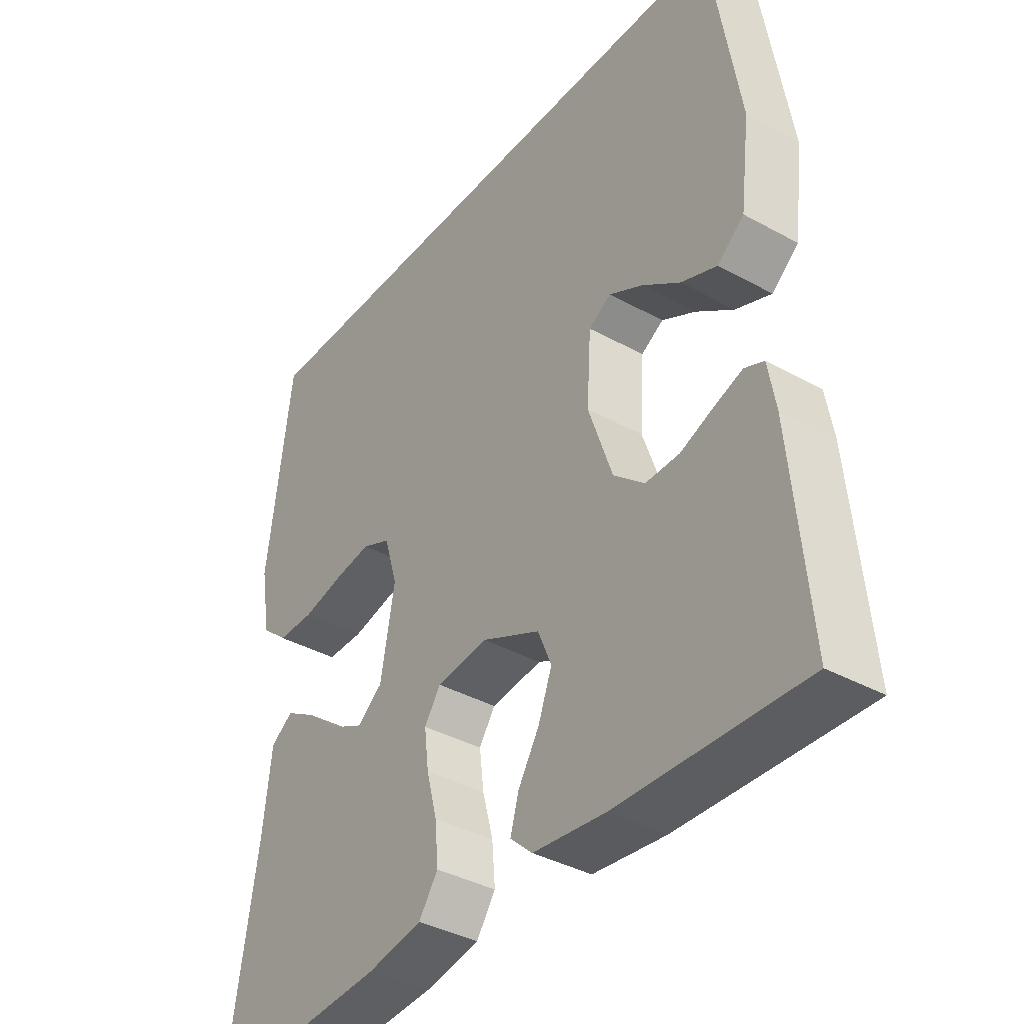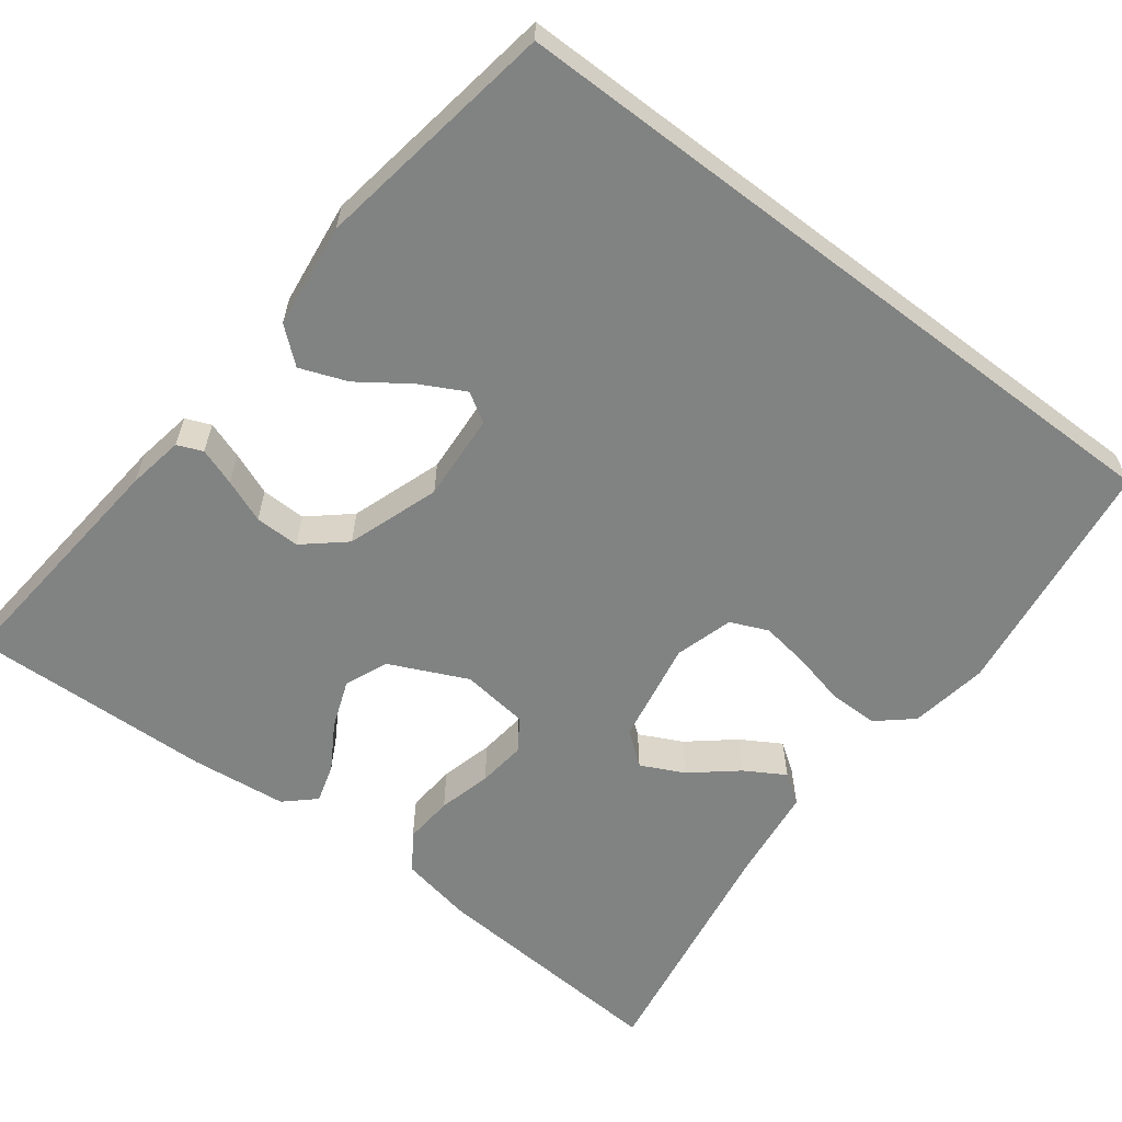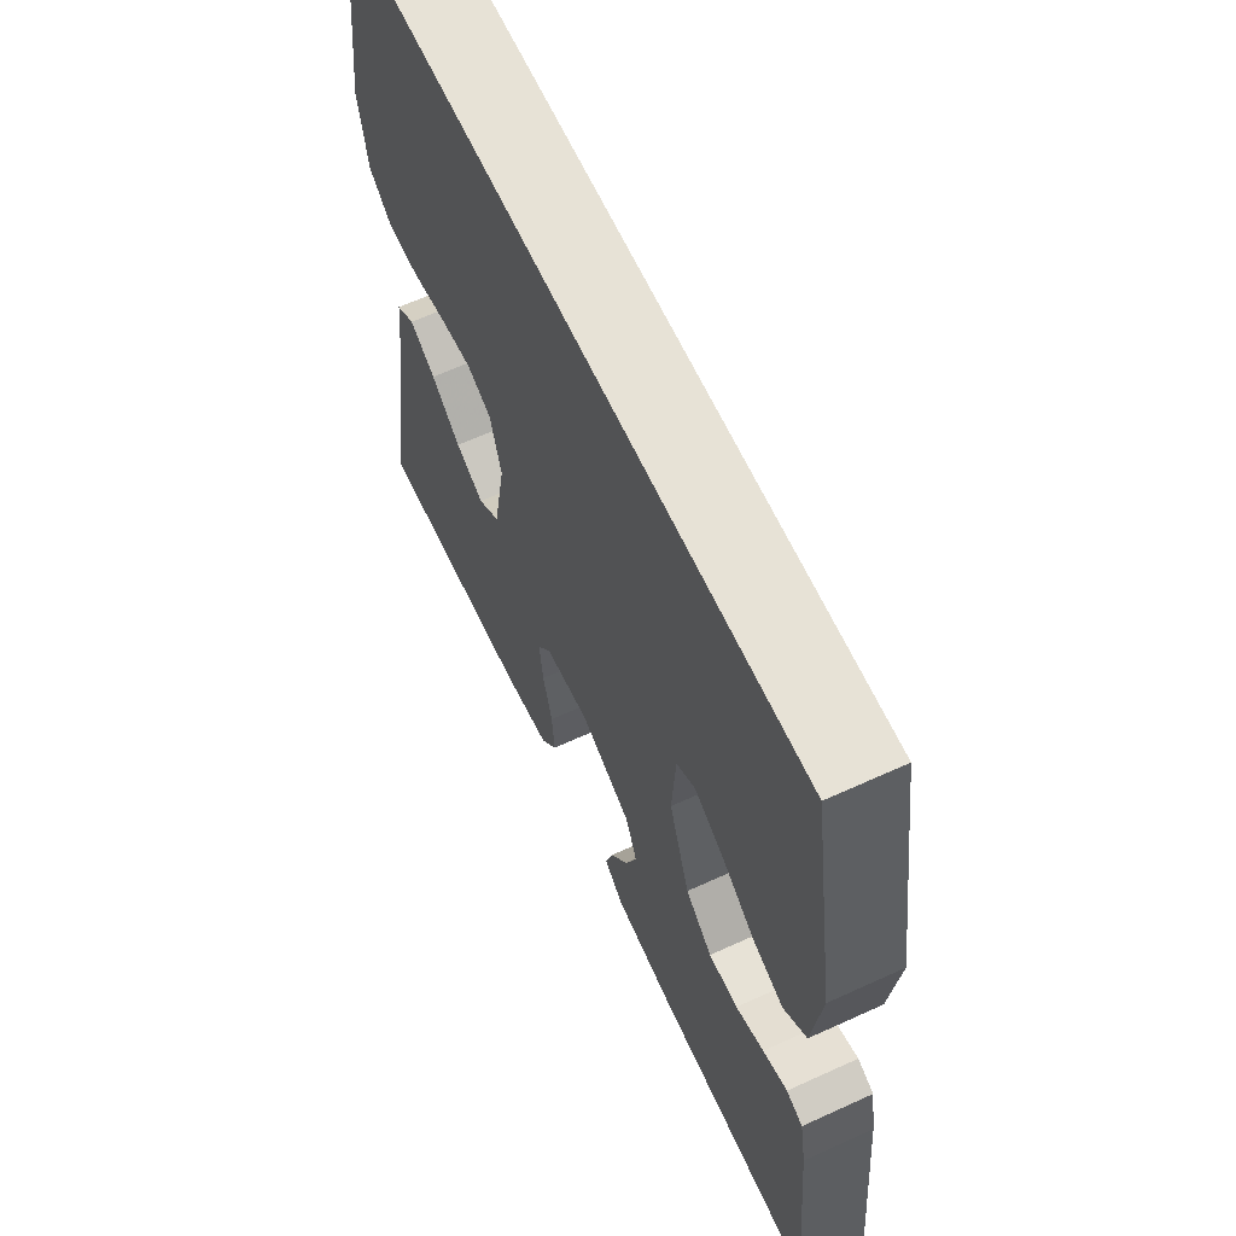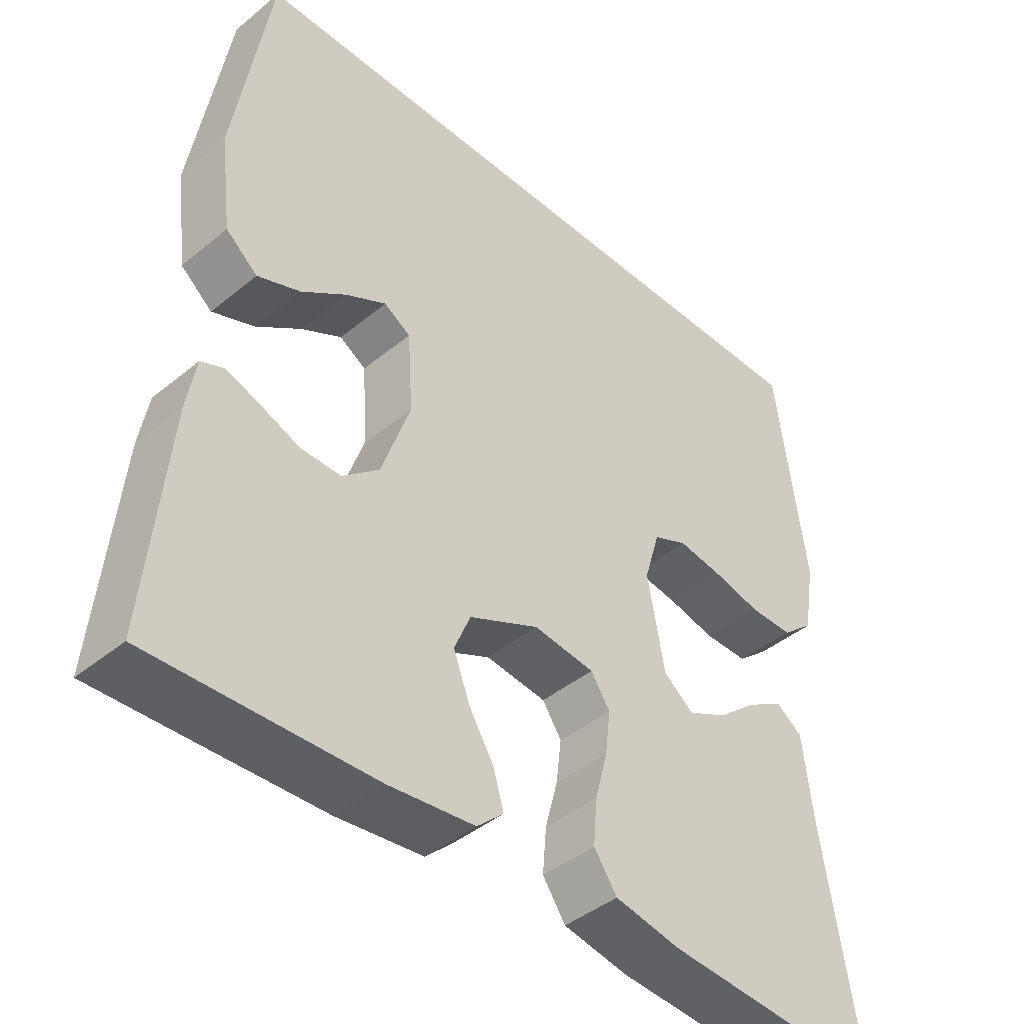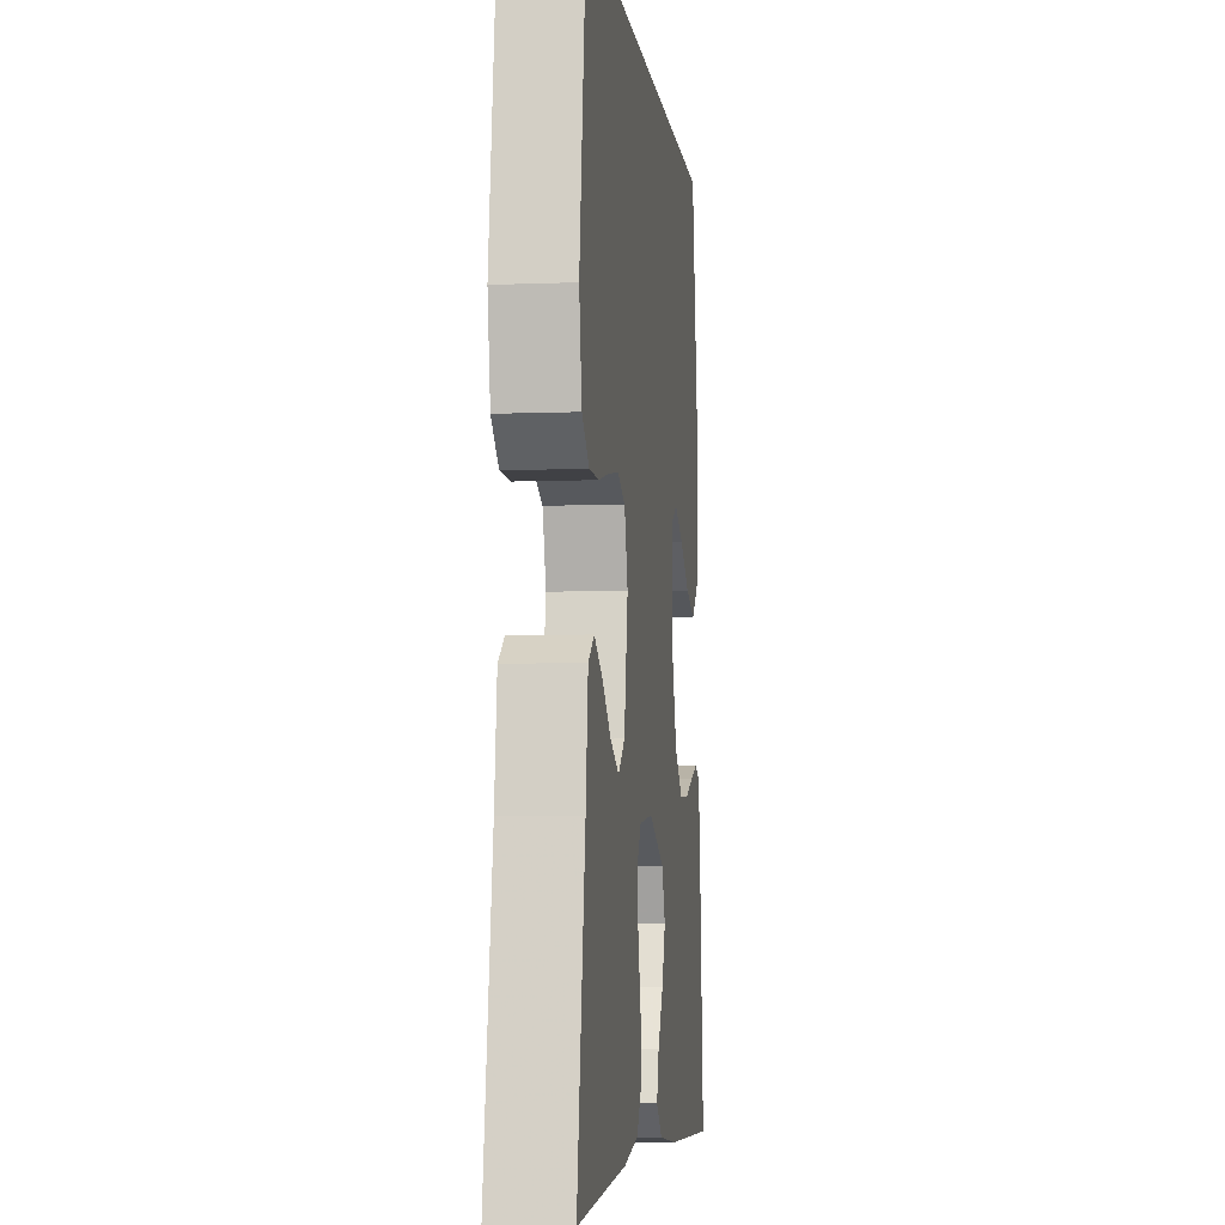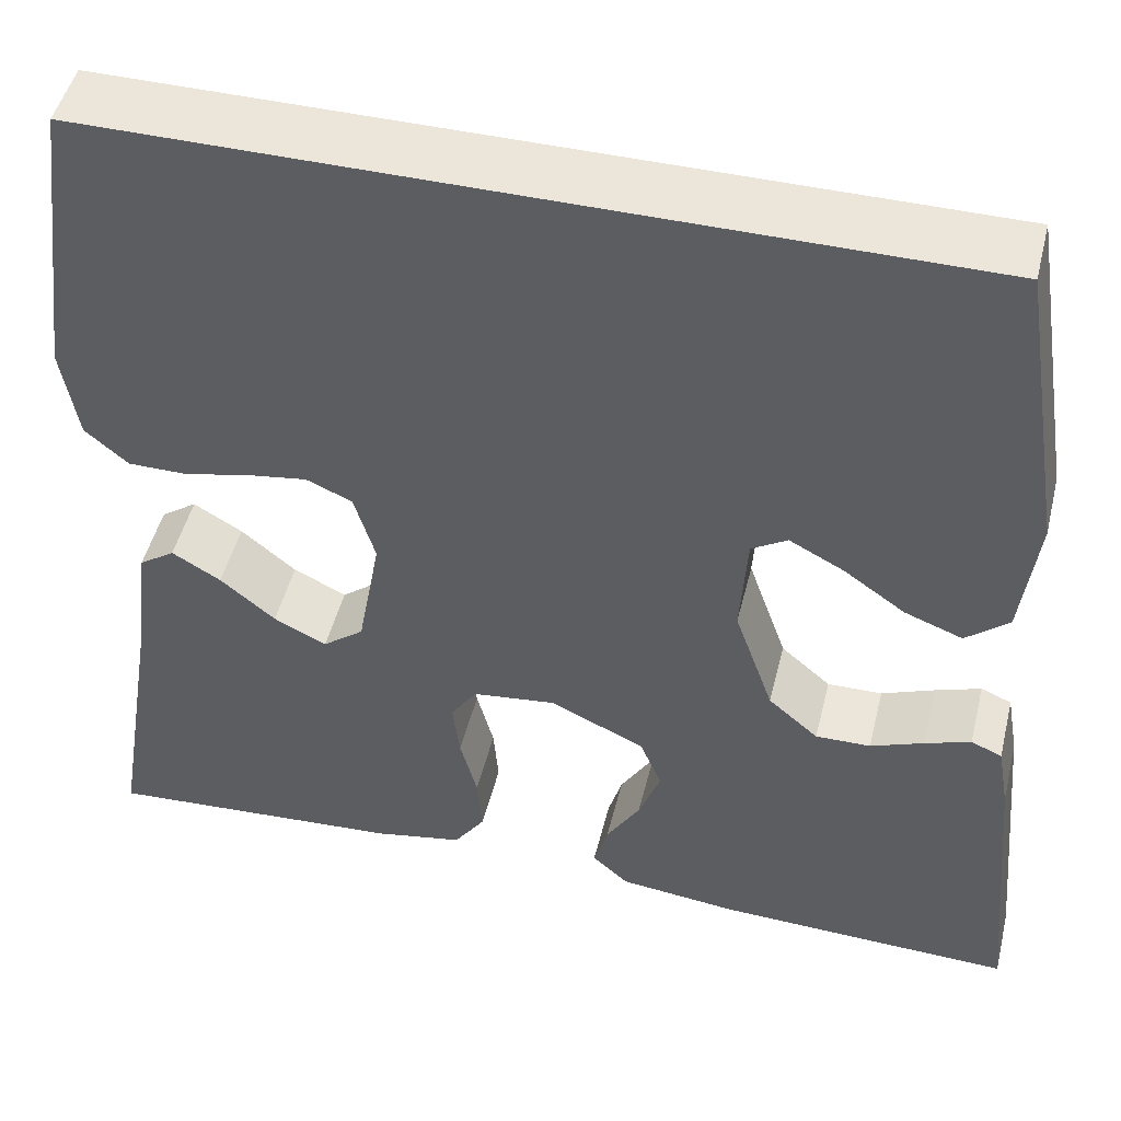
<metadata>
{"format":"obj","ext":"obj","renderer":"f3d","projection":"perspective","resolution":1024,"background":"white","views":[{"elev":-38.0,"azim":-125.1,"up":"+Z"},{"elev":-60.6,"azim":-37.2,"up":"+Y"},{"elev":63.6,"azim":-114.8,"up":"+Z"},{"elev":-42.7,"azim":-45.6,"up":"+Z"},{"elev":-5.8,"azim":97.0,"up":"+Z"},{"elev":48.5,"azim":-166.2,"up":"+Z"}]}
</metadata>
<code>
v 0.451 0.07 0.5
v 0.491 0.07 0.2
v 0.475 0.07 0.104
v 0.432 0.07 0.067
v 0.372 0.07 0.067
v 0.307 0.07 0.082
v 0.247 0.07 0.091
v 0.201 0.07 0.071
v 0.18 0.07 0
v 0.203 0.07 -0.127
v 0.244 0.07 -0.159
v 0.297 0.07 -0.133
v 0.352 0.07 -0.087
v 0.401 0.07 -0.058
v 0.437 0.07 -0.083
v 0.451 0.07 -0.2
v 0.5 0.07 -0.5
v 0.2 0.07 -0.48
v 0.111 0.07 -0.463
v 0.08 0.07 -0.418
v 0.085 0.07 -0.357
v 0.102 0.07 -0.292
v 0.109 0.07 -0.233
v 0.083 0.07 -0.194
v 0 0.07 -0.184
v -0.095 0.07 -0.228
v -0.117 0.07 -0.281
v -0.095 0.07 -0.34
v -0.061 0.07 -0.396
v -0.047 0.07 -0.444
v -0.083 0.07 -0.477
v -0.2 0.07 -0.49
v -0.5 0.07 -0.5
v -0.472 0.07 -0.2
v -0.46 0.07 -0.131
v -0.429 0.07 -0.118
v -0.383 0.07 -0.134
v -0.33 0.07 -0.155
v -0.275 0.07 -0.156
v -0.225 0.07 -0.113
v -0.186 0.07 0
v -0.193 0.07 0.107
v -0.229 0.07 0.129
v -0.284 0.07 0.1
v -0.345 0.07 0.057
v -0.403 0.07 0.035
v -0.446 0.07 0.071
v -0.462 0.07 0.2
v -0.414 0.07 0.5
v 0.451 0 0.5
v 0.491 0 0.2
v 0.475 0 0.104
v 0.432 0 0.067
v 0.372 0 0.067
v 0.307 0 0.082
v 0.247 0 0.091
v 0.201 0 0.071
v 0.18 0 0
v 0.203 0 -0.127
v 0.244 0 -0.159
v 0.297 0 -0.133
v 0.352 0 -0.087
v 0.401 0 -0.058
v 0.437 0 -0.083
v 0.451 0 -0.2
v 0.5 0 -0.5
v 0.2 0 -0.48
v 0.111 0 -0.463
v 0.08 0 -0.418
v 0.085 0 -0.357
v 0.102 0 -0.292
v 0.109 0 -0.233
v 0.083 0 -0.194
v 0 0 -0.184
v -0.095 0 -0.228
v -0.117 0 -0.281
v -0.095 0 -0.34
v -0.061 0 -0.396
v -0.047 0 -0.444
v -0.083 0 -0.477
v -0.2 0 -0.49
v -0.5 0 -0.5
v -0.472 0 -0.2
v -0.46 0 -0.131
v -0.429 0 -0.118
v -0.383 0 -0.134
v -0.33 0 -0.155
v -0.275 0 -0.156
v -0.225 0 -0.113
v -0.186 0 0
v -0.193 0 0.107
v -0.229 0 0.129
v -0.284 0 0.1
v -0.345 0 0.057
v -0.403 0 0.035
v -0.446 0 0.071
v -0.462 0 0.2
v -0.414 0 0.5
f 47 48 49
f 46 47 49
f 45 46 49
f 44 45 49
f 43 44 49 1
f 1 2 3
f 43 1 3
f 42 43 3
f 36 37 38
f 35 36 38
f 34 35 38
f 33 34 38
f 32 33 38
f 31 32 38
f 30 31 38
f 29 30 38
f 28 29 38
f 27 28 38 39
f 26 27 39 40
f 20 21 22
f 19 20 22
f 18 19 22
f 17 18 22
f 16 17 22
f 16 22 23
f 14 15 16
f 13 14 16
f 12 13 16
f 11 12 16 23
f 10 11 23 24
f 3 4 5 6
f 3 6 7
f 42 3 7
f 41 42 7 8
f 41 8 9
f 40 41 9
f 26 40 9
f 25 26 9
f 9 10 24 25
f 98 97 96
f 98 96 95
f 98 95 94
f 98 94 93
f 50 98 93 92
f 52 51 50
f 52 50 92
f 52 92 91
f 87 86 85
f 87 85 84
f 87 84 83
f 87 83 82
f 87 82 81
f 87 81 80
f 87 80 79
f 87 79 78
f 87 78 77
f 88 87 77 76
f 89 88 76 75
f 71 70 69
f 71 69 68
f 71 68 67
f 71 67 66
f 71 66 65
f 72 71 65
f 65 64 63
f 65 63 62
f 65 62 61
f 72 65 61 60
f 73 72 60 59
f 55 54 53 52
f 56 55 52
f 56 52 91
f 57 56 91 90
f 58 57 90
f 58 90 89
f 58 89 75
f 58 75 74
f 74 73 59 58
f 1 50 51 2
f 2 51 52 3
f 3 52 53 4
f 4 53 54 5
f 5 54 55 6
f 6 55 56 7
f 7 56 57 8
f 8 57 58 9
f 9 58 59 10
f 10 59 60 11
f 11 60 61 12
f 12 61 62 13
f 13 62 63 14
f 14 63 64 15
f 15 64 65 16
f 16 65 66 17
f 17 66 67 18
f 18 67 68 19
f 19 68 69 20
f 20 69 70 21
f 21 70 71 22
f 22 71 72 23
f 23 72 73 24
f 24 73 74 25
f 25 74 75 26
f 26 75 76 27
f 27 76 77 28
f 28 77 78 29
f 29 78 79 30
f 30 79 80 31
f 31 80 81 32
f 32 81 82 33
f 33 82 83 34
f 34 83 84 35
f 35 84 85 36
f 36 85 86 37
f 37 86 87 38
f 38 87 88 39
f 39 88 89 40
f 40 89 90 41
f 41 90 91 42
f 42 91 92 43
f 43 92 93 44
f 44 93 94 45
f 45 94 95 46
f 46 95 96 47
f 47 96 97 48
f 48 97 98 49
f 49 98 50 1

</code>
